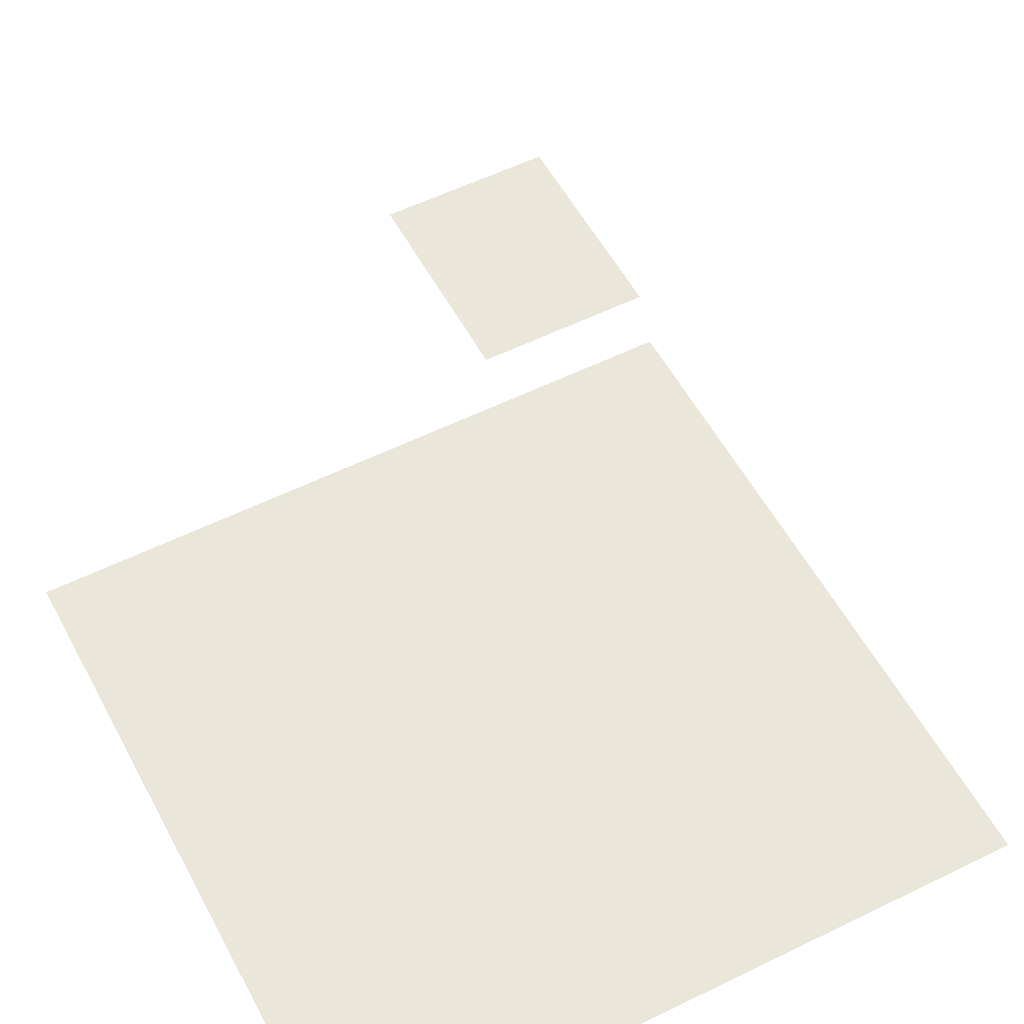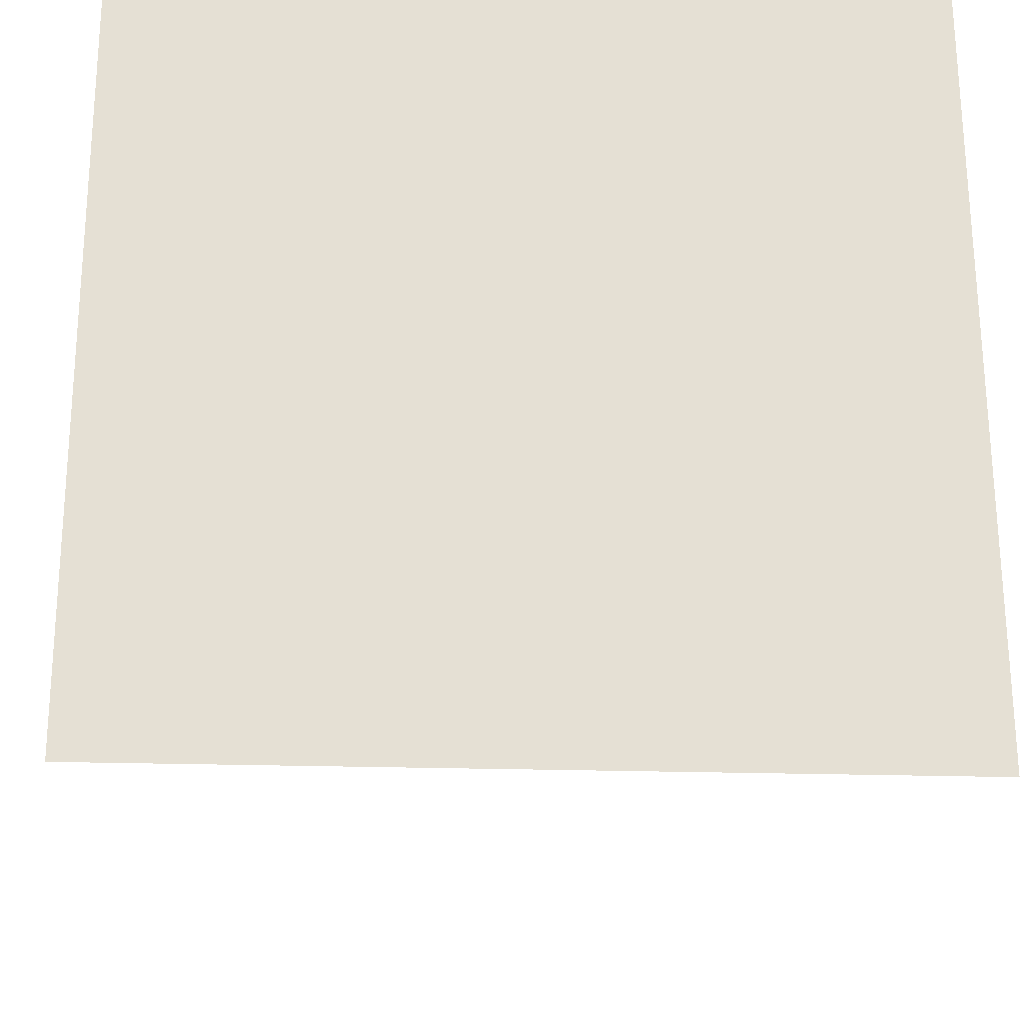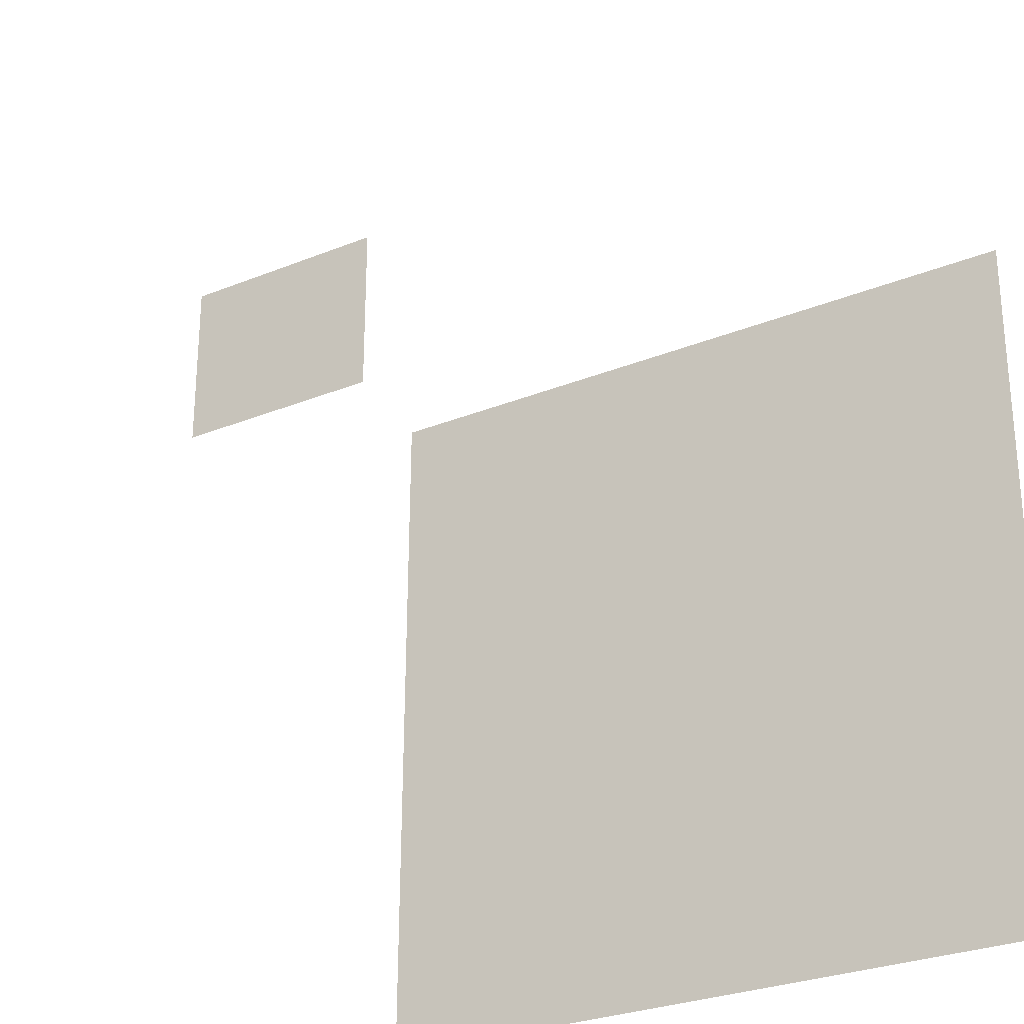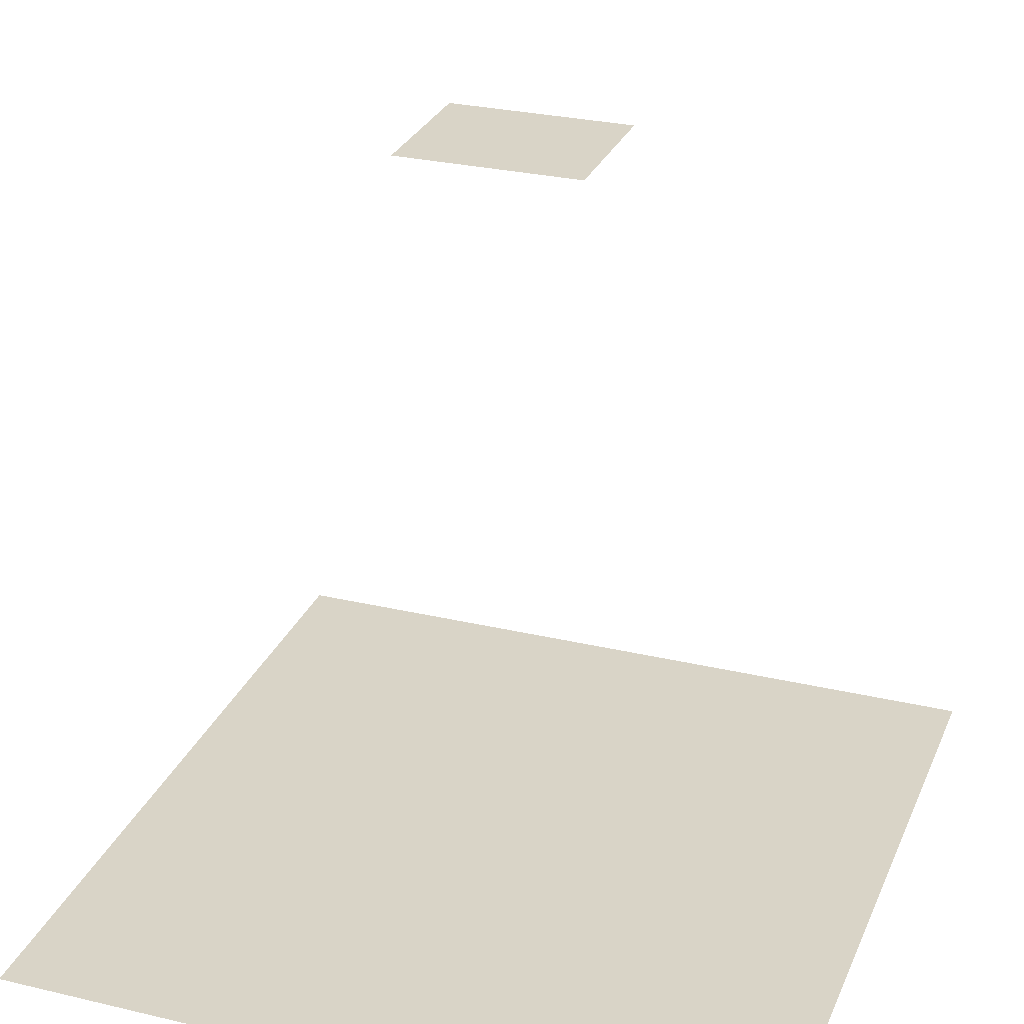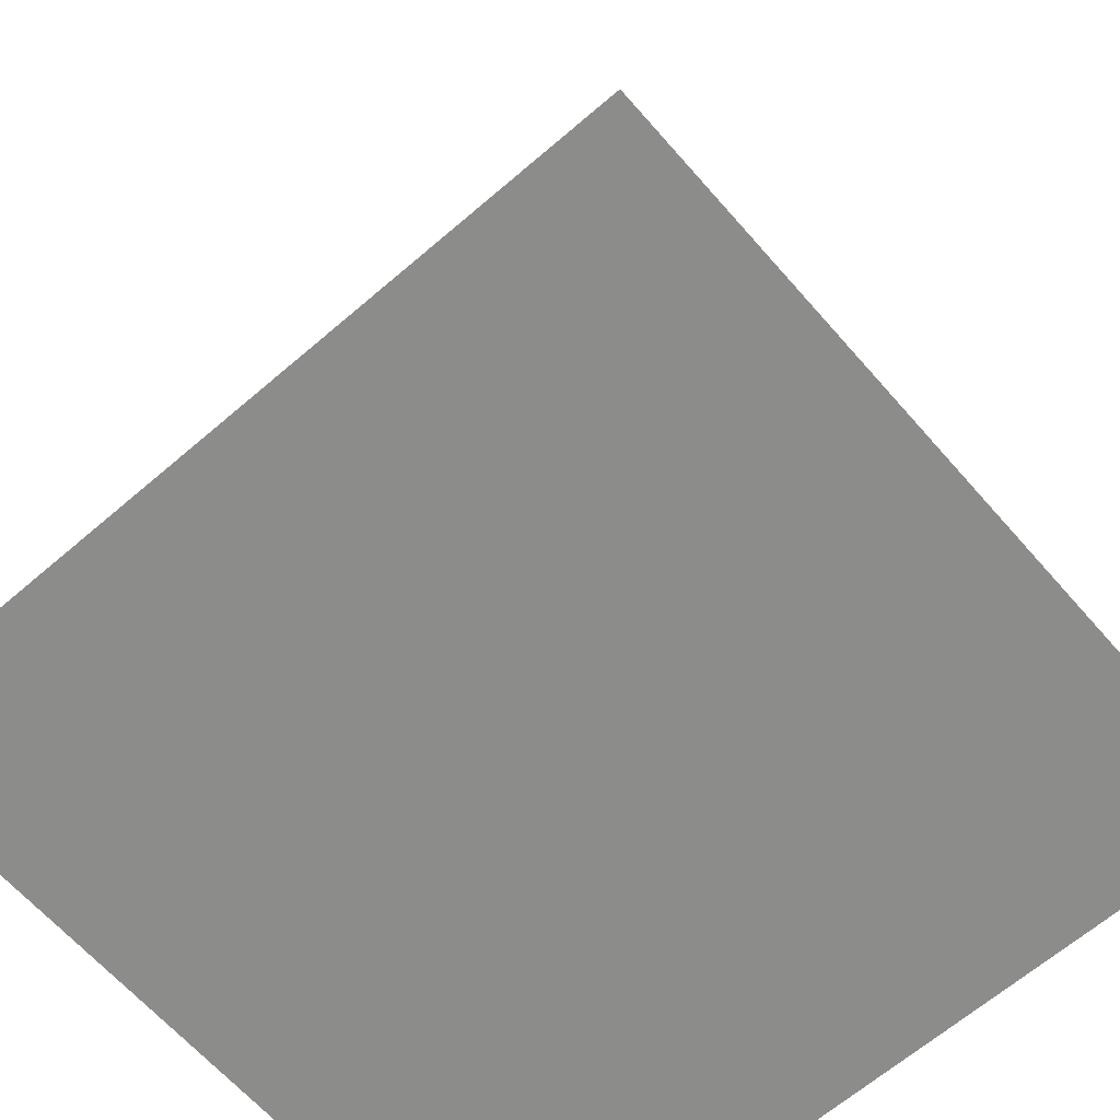
<metadata>
{"format":"obj","ext":"obj","renderer":"f3d","projection":"perspective","resolution":1024,"background":"white","views":[{"elev":54.7,"azim":62.3,"up":"+Y"},{"elev":-23.7,"azim":-2.9,"up":"+Z"},{"elev":-28.0,"azim":-148.3,"up":"+Z"},{"elev":28.4,"azim":19.6,"up":"+Y"},{"elev":-64.1,"azim":-49.0,"up":"+Y"}]}
</metadata>
<code>
v 343 548.8 227
v 343 548.8 332
v 213 548.8 332
v 213 548.8 227
g
f 1 2 3
f 1 3 4
v 552.8 0 0
v 0 0 0
v 0 0 559.2
v 549.6 0 559.2
g
f 5 6 7
f 5 7 8

</code>
